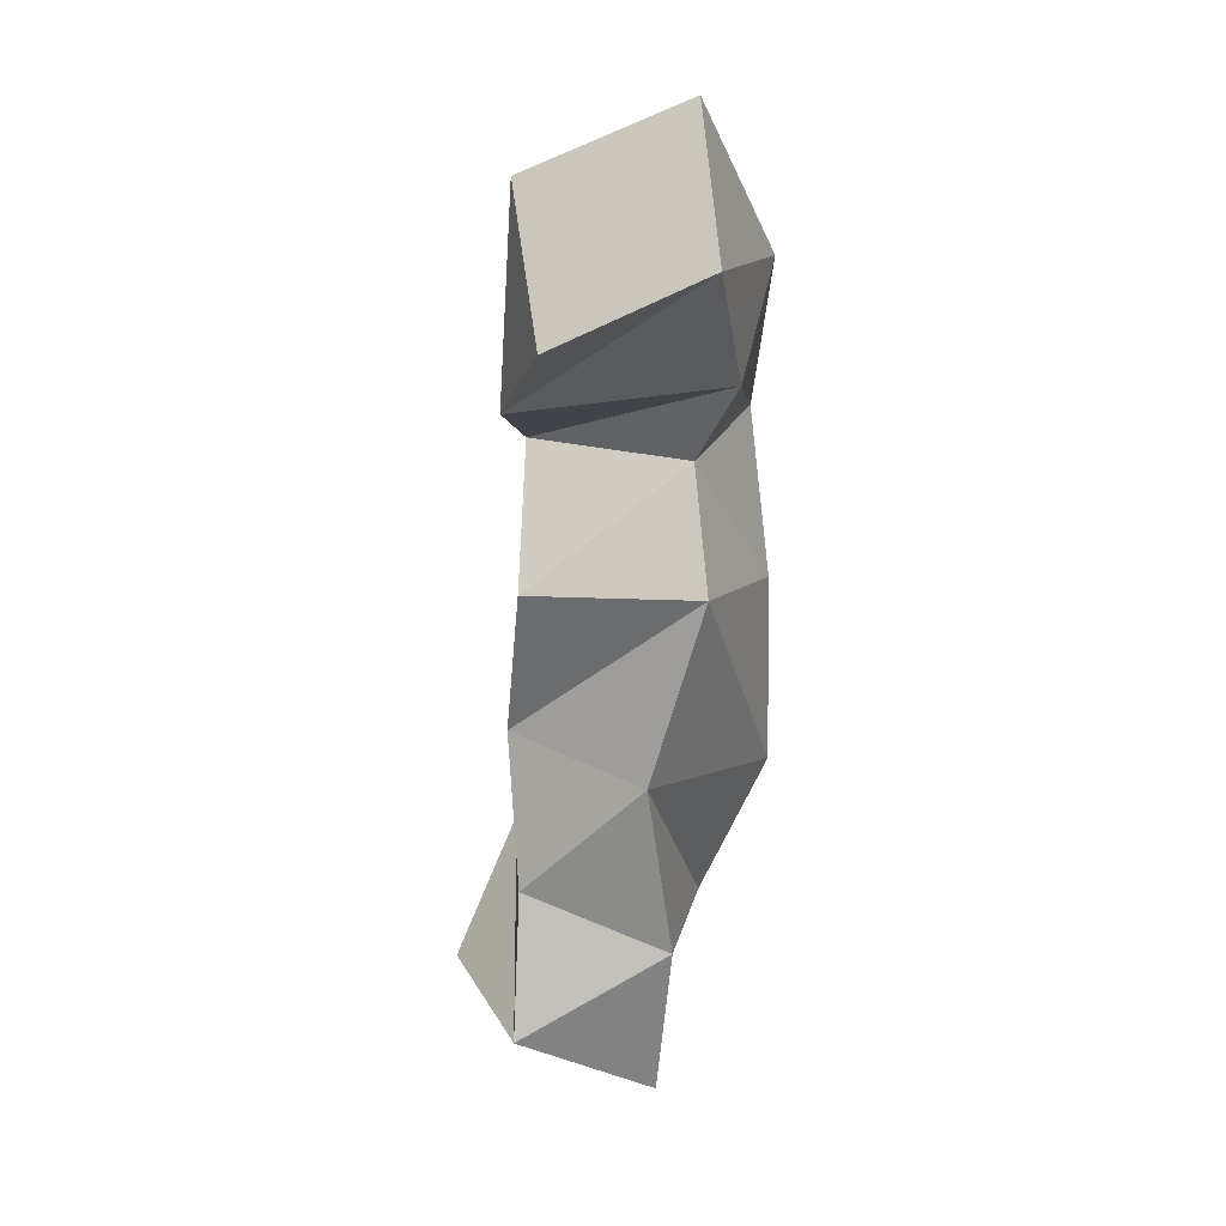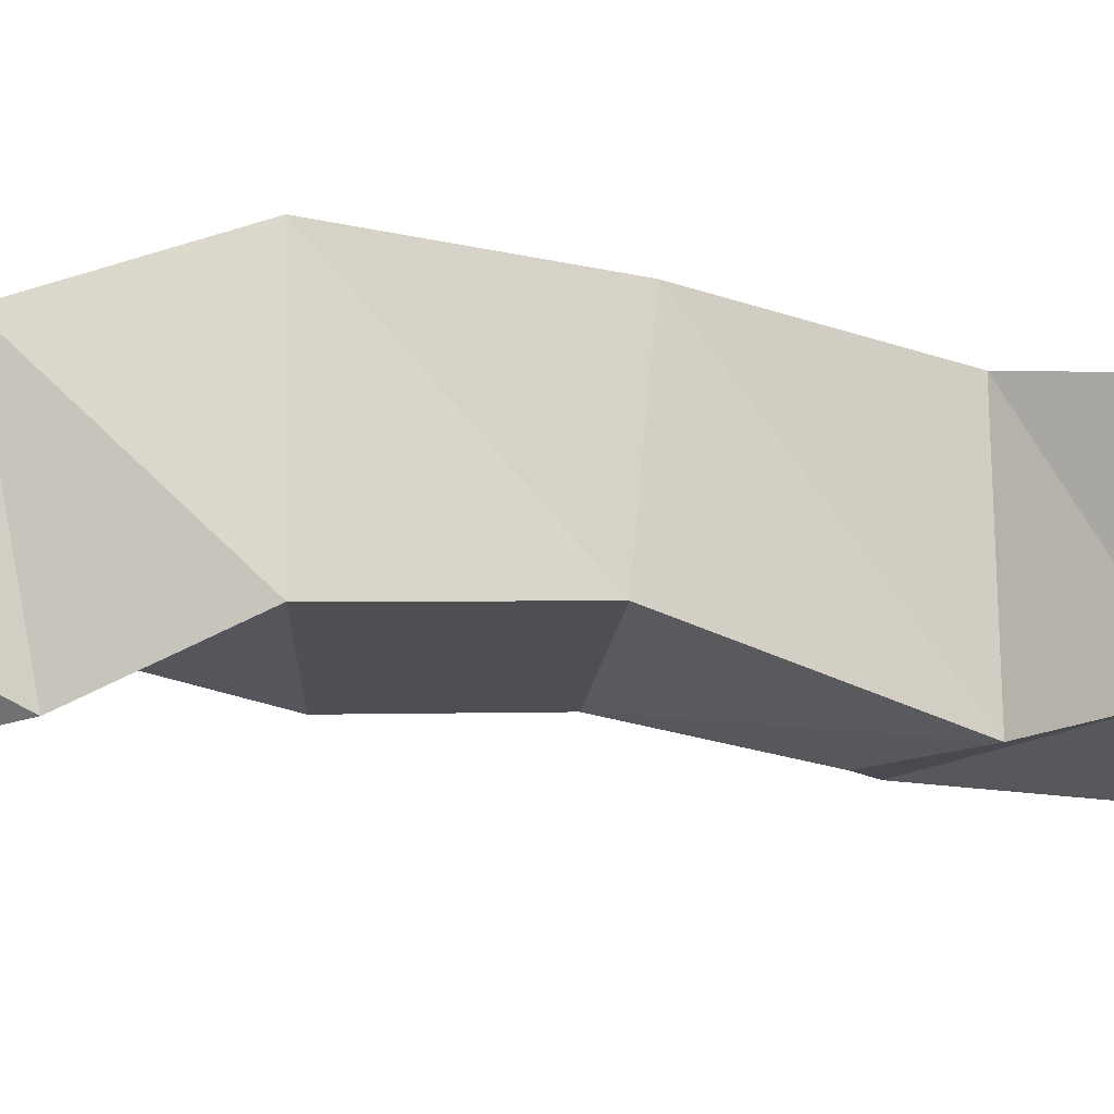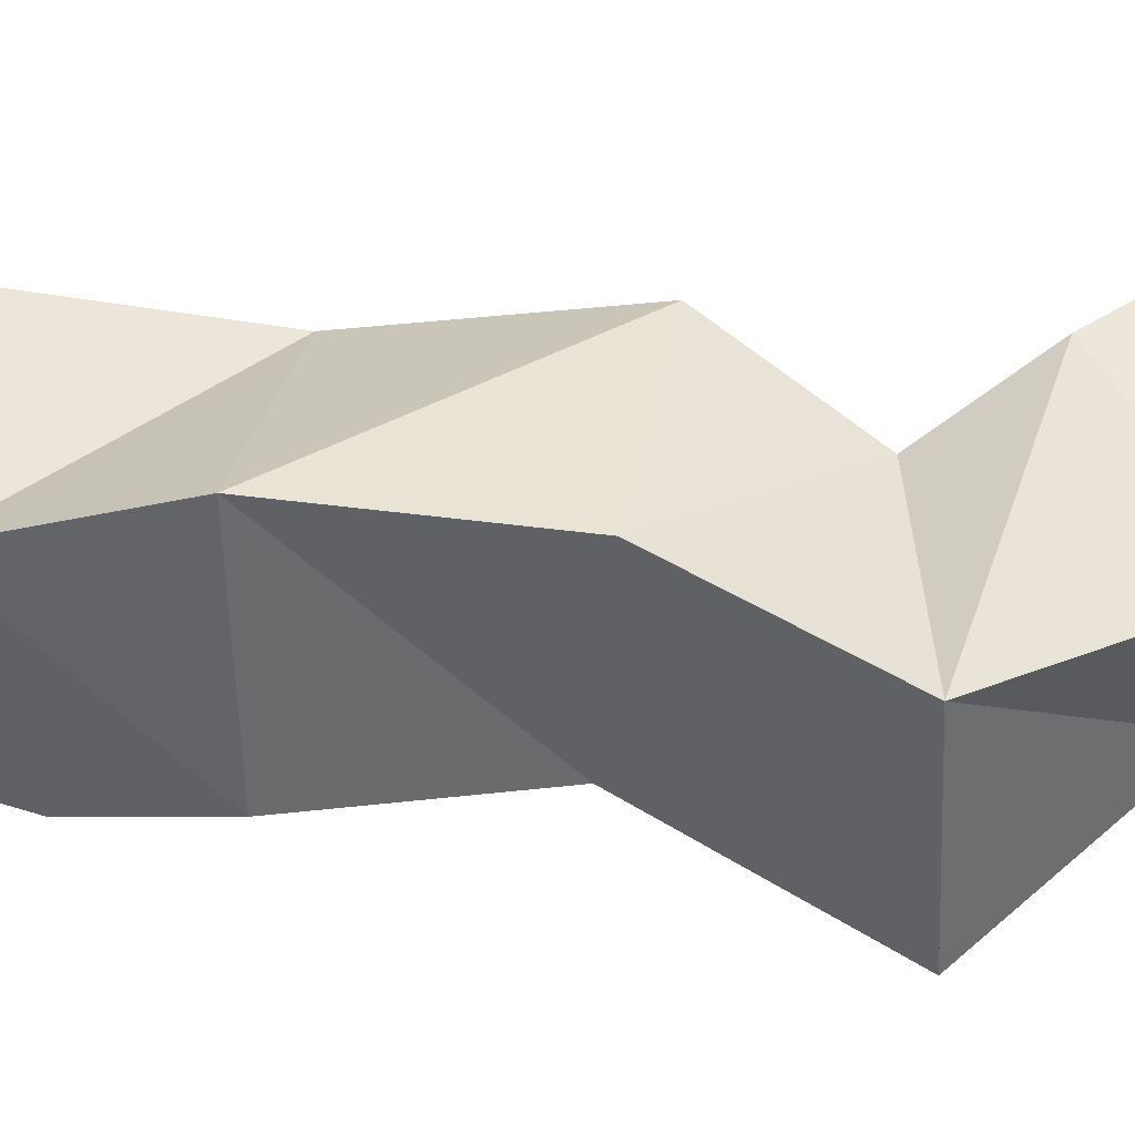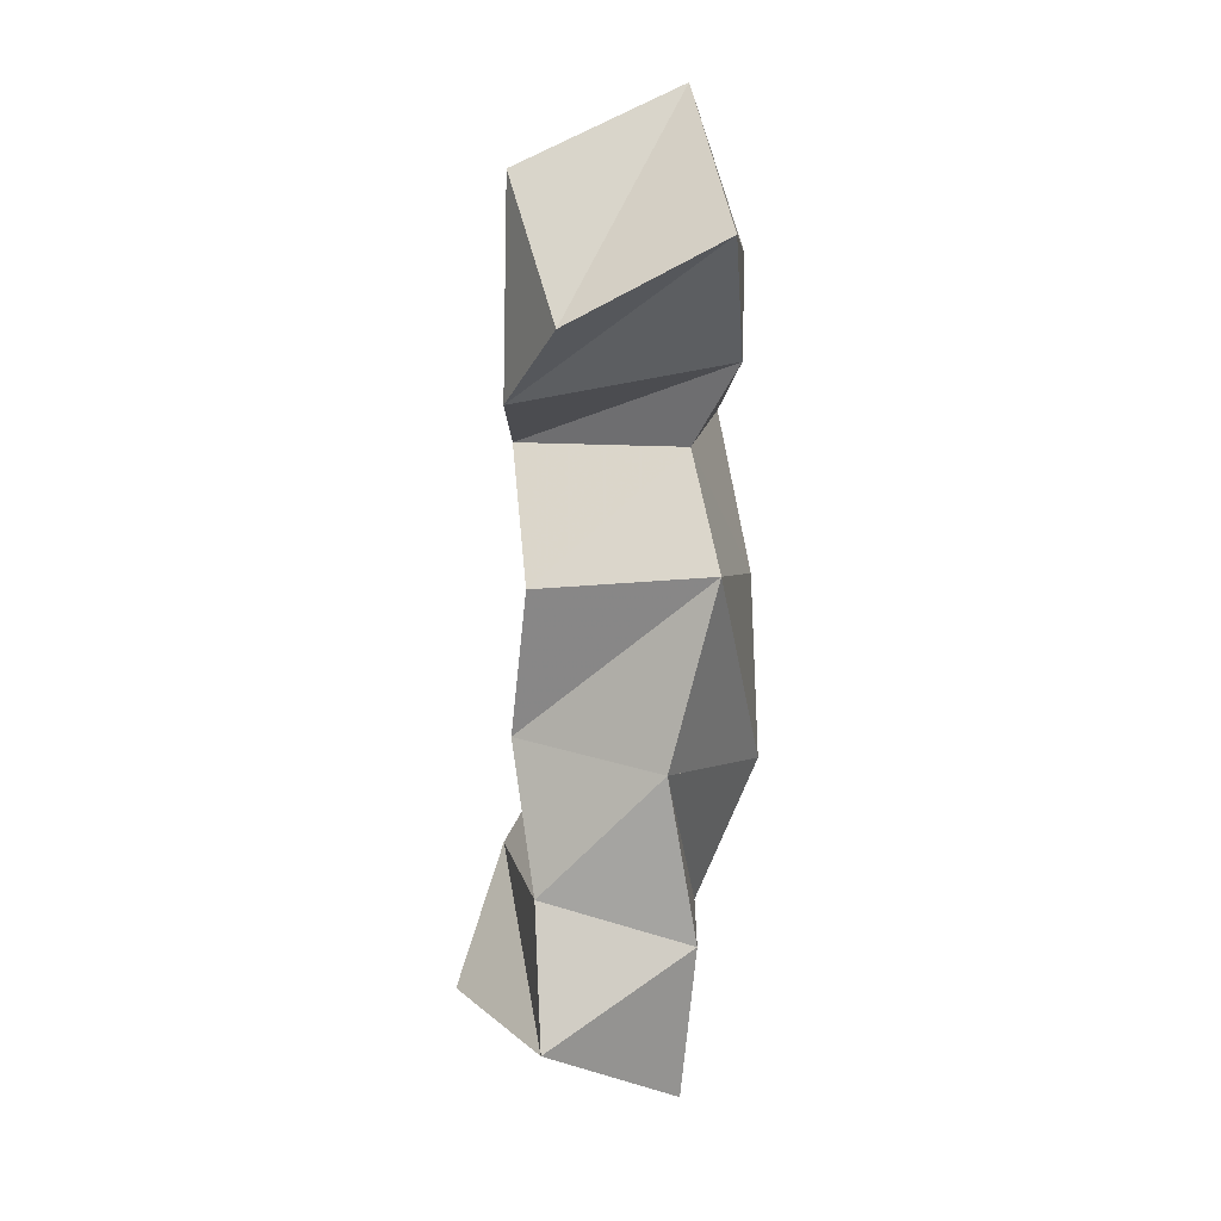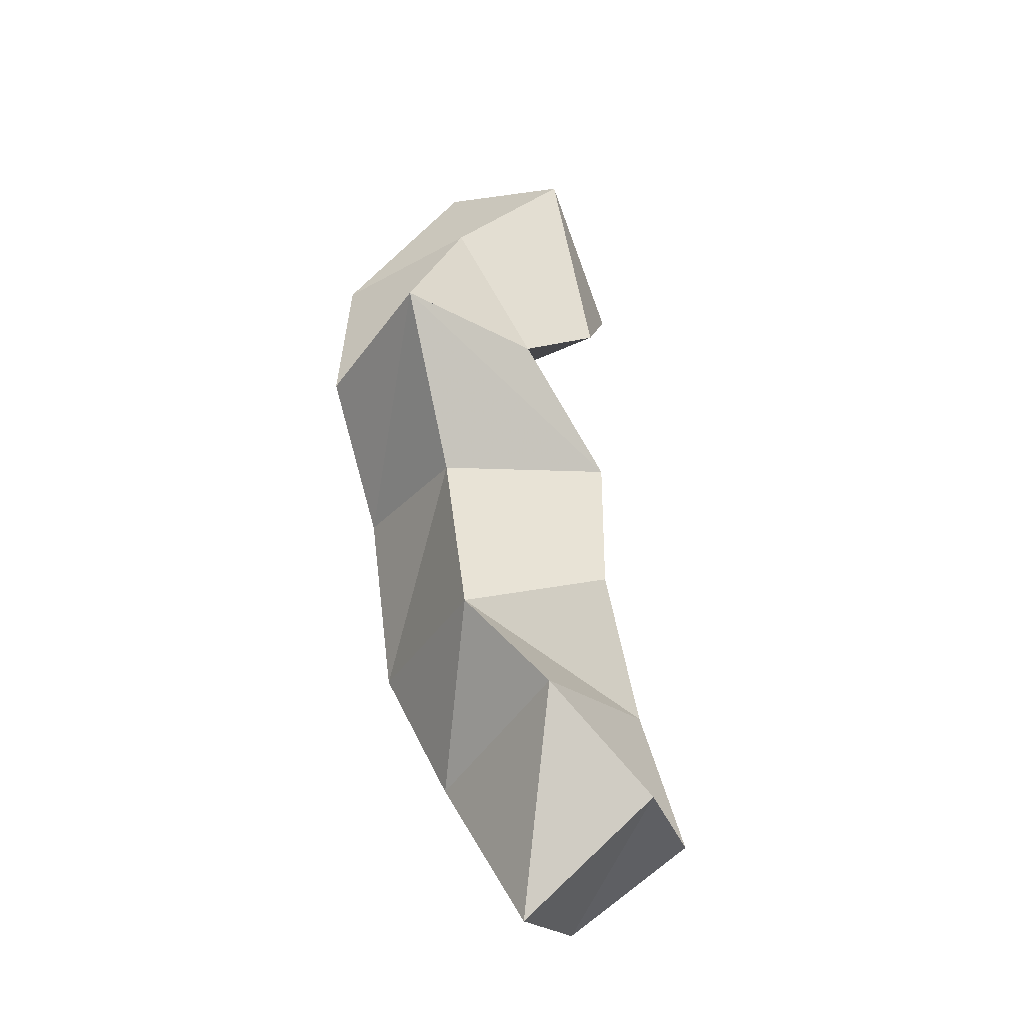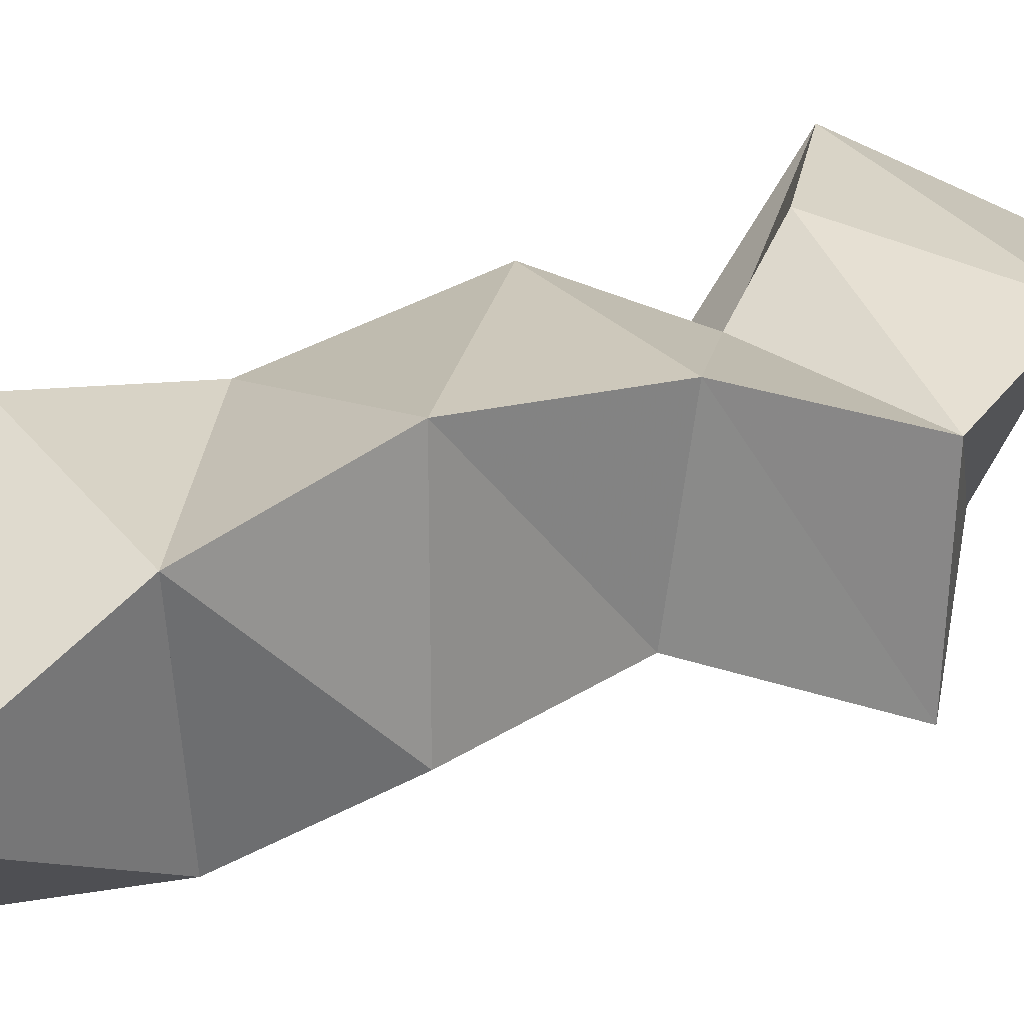
<metadata>
{"format":"obj","ext":"obj","renderer":"f3d","projection":"perspective","resolution":1024,"background":"white","views":[{"elev":28.2,"azim":116.3,"up":"+Z"},{"elev":-18.5,"azim":-111.2,"up":"+Y"},{"elev":35.5,"azim":-98.5,"up":"+Y"},{"elev":21.2,"azim":107.0,"up":"+Z"},{"elev":-32.2,"azim":-25.4,"up":"+Z"},{"elev":21.2,"azim":-140.5,"up":"+Y"}]}
</metadata>
<code>
v -0.2775 0.1 1.023
v -0.3032 0.1318 0.9924
v -0.246 0.1362 1.026
v -0.269 0.1688 1.005
v -0.3081 0.1042 1.055
v -0.3163 0.1598 1.041
v -0.2648 0.1285 1.062
v -0.2701 0.1728 1.052
v -0.3293 0.1177 1.083
v -0.3305 0.1744 1.082
v -0.2819 0.1165 1.102
v -0.2741 0.1629 1.1
v -0.3343 0.122 1.132
v -0.3403 0.1687 1.134
v -0.2789 0.1225 1.146
v -0.2891 0.1728 1.152
v -0.3574 0.1001 1.178
v -0.3619 0.1526 1.175
v -0.3128 0.1073 1.176
v -0.3113 0.1582 1.179
v -0.3322 0.1188 1.224
v -0.355 0.1613 1.223
v -0.2858 0.1146 1.194
v -0.3063 0.173 1.205
v -0.3003 0.1113 1.253
v -0.3198 0.1542 1.273
v -0.27 0.1344 1.219
v -0.285 0.1761 1.242
f 1 2 4
f 3 1 4
f 2 6 8
f 4 2 8
f 6 5 7
f 8 6 7
f 5 1 3
f 7 5 3
f 8 7 3
f 4 8 3
f 2 1 5
f 6 2 5
f 5 6 8
f 7 5 8
f 6 10 12
f 8 6 12
f 10 9 11
f 12 10 11
f 9 5 7
f 11 9 7
f 12 11 7
f 8 12 7
f 6 5 9
f 10 6 9
f 9 10 12
f 11 9 12
f 10 14 16
f 12 10 16
f 14 13 15
f 16 14 15
f 13 9 11
f 15 13 11
f 16 15 11
f 12 16 11
f 10 9 13
f 14 10 13
f 13 14 16
f 15 13 16
f 14 18 20
f 16 14 20
f 18 17 19
f 20 18 19
f 17 13 15
f 19 17 15
f 20 19 15
f 16 20 15
f 14 13 17
f 18 14 17
f 17 18 20
f 19 17 20
f 18 22 24
f 20 18 24
f 22 21 23
f 24 22 23
f 21 17 19
f 23 21 19
f 24 23 19
f 20 24 19
f 18 17 21
f 22 18 21
f 21 22 24
f 23 21 24
f 22 26 28
f 24 22 28
f 26 25 27
f 28 26 27
f 25 21 23
f 27 25 23
f 28 27 23
f 24 28 23
f 22 21 25
f 26 22 25

</code>
